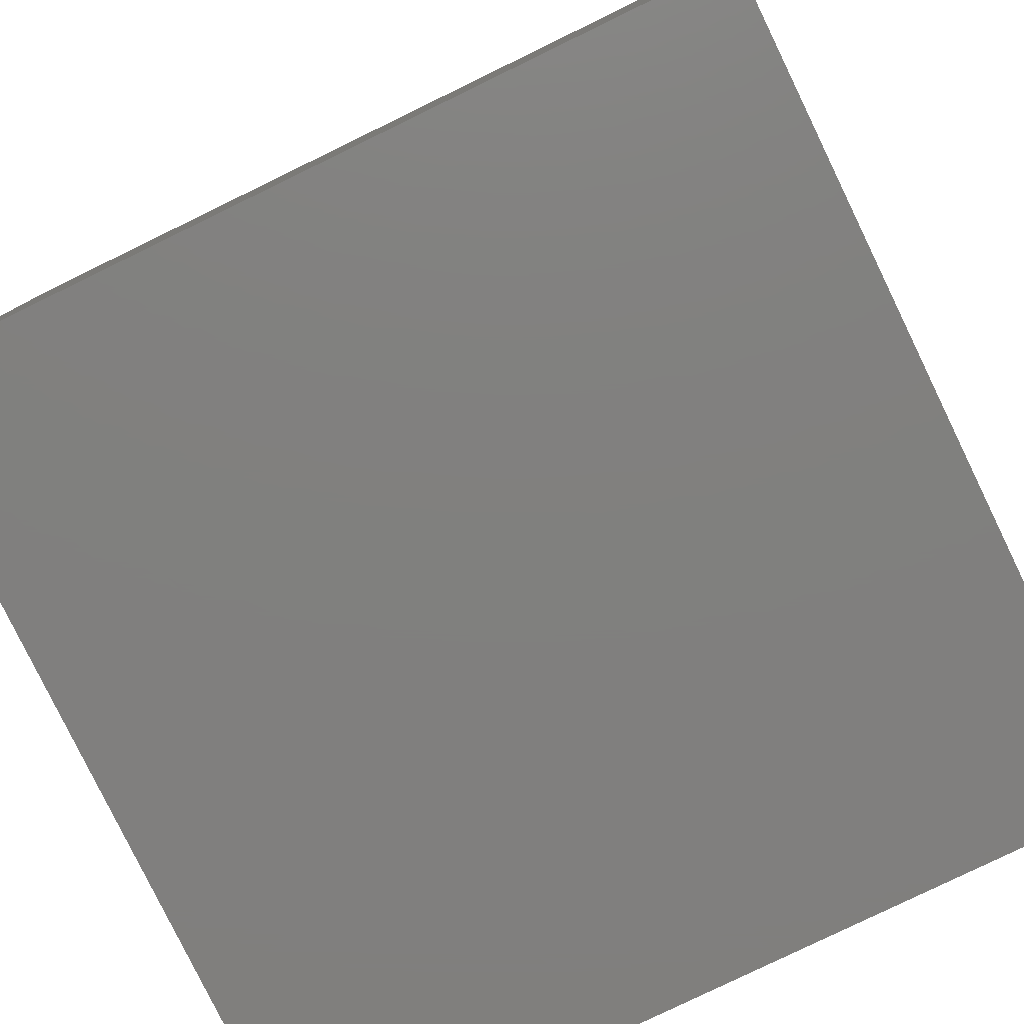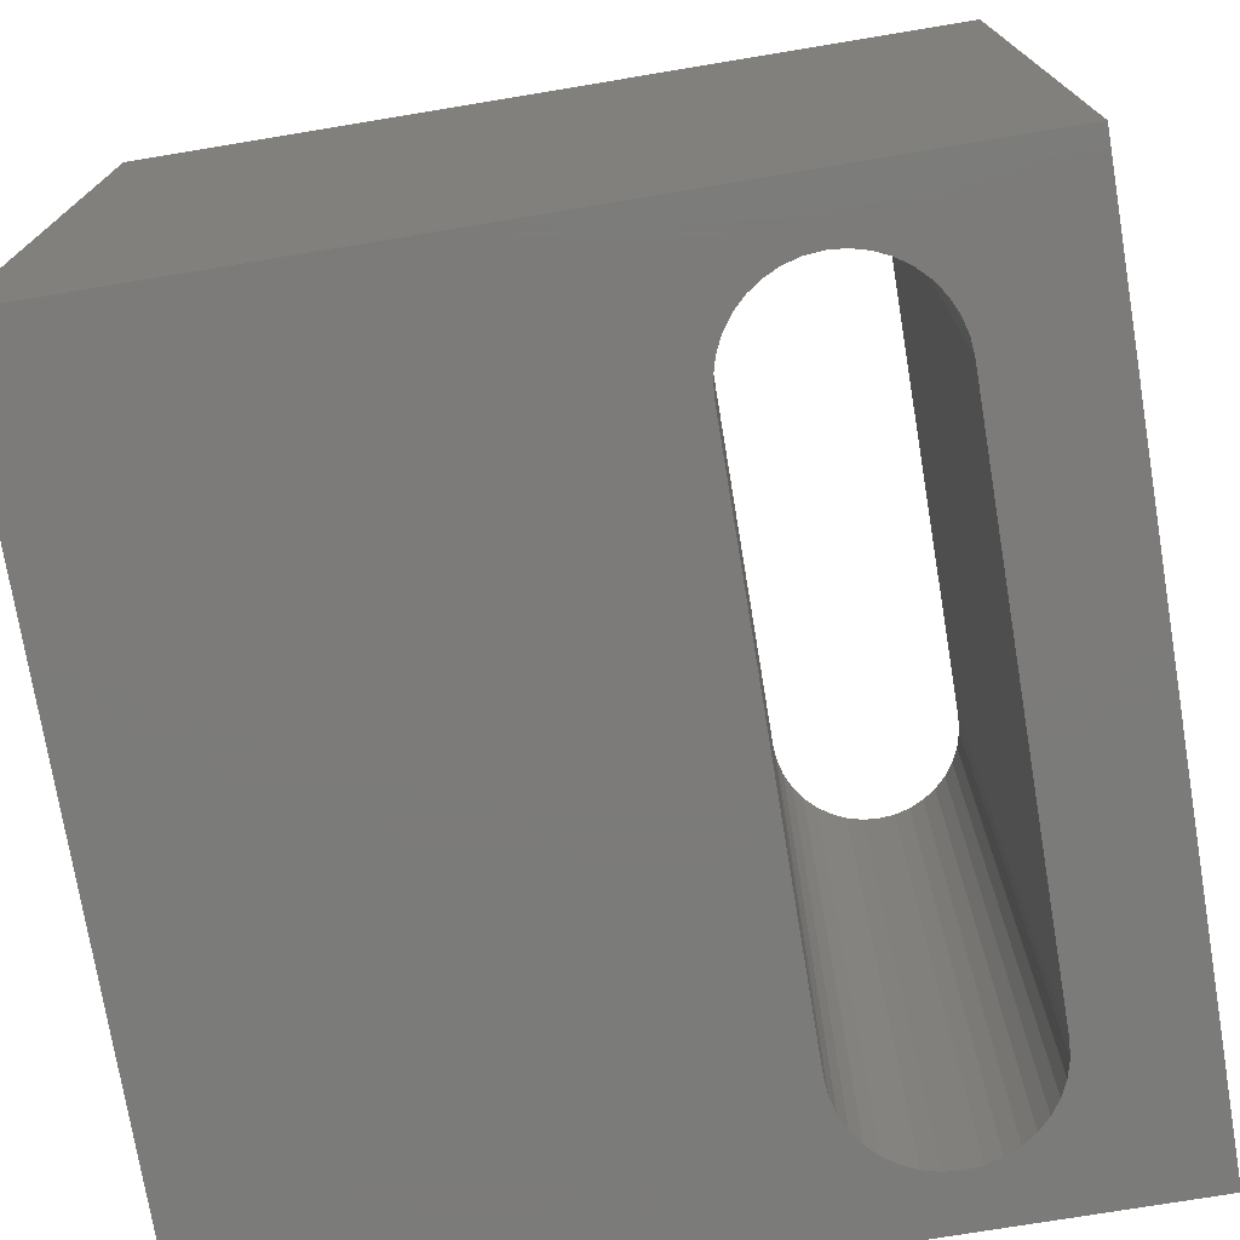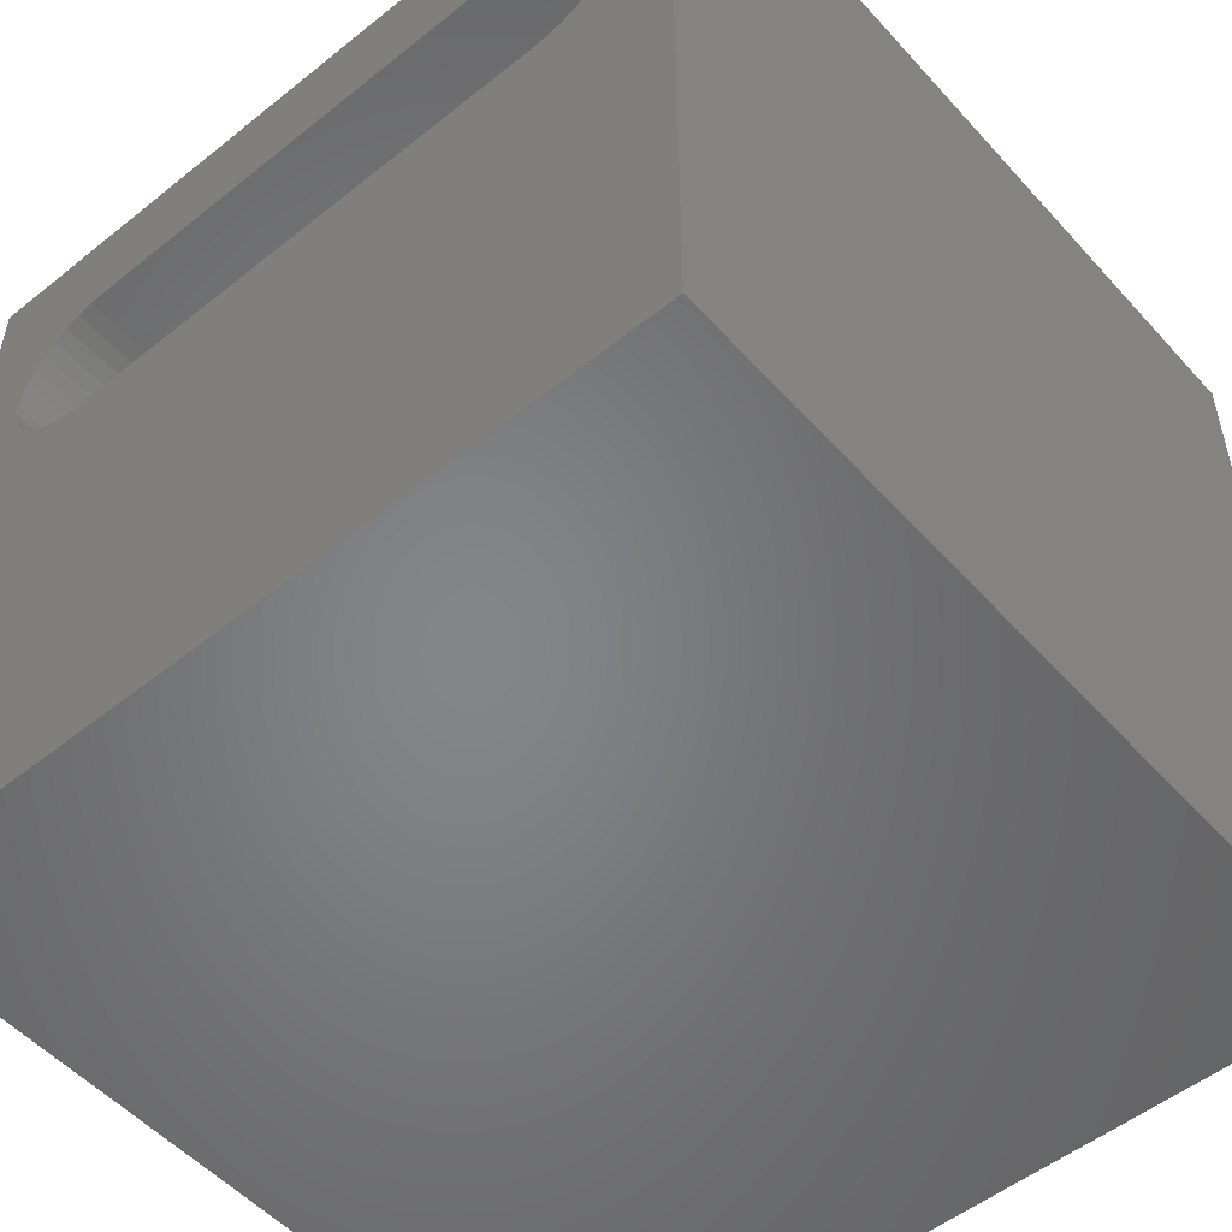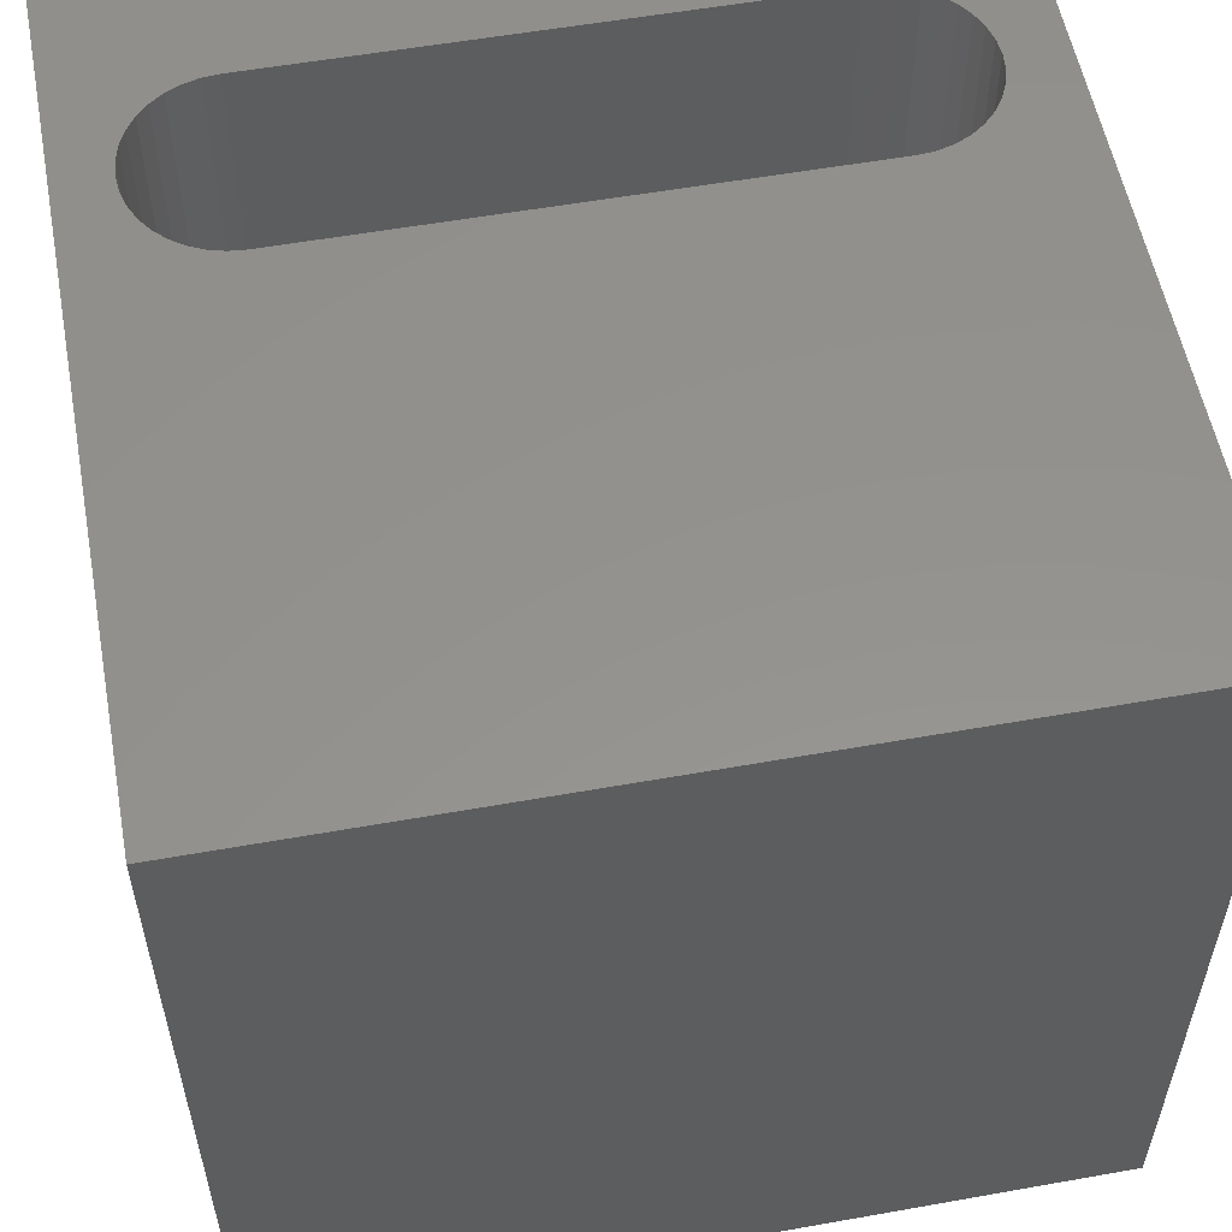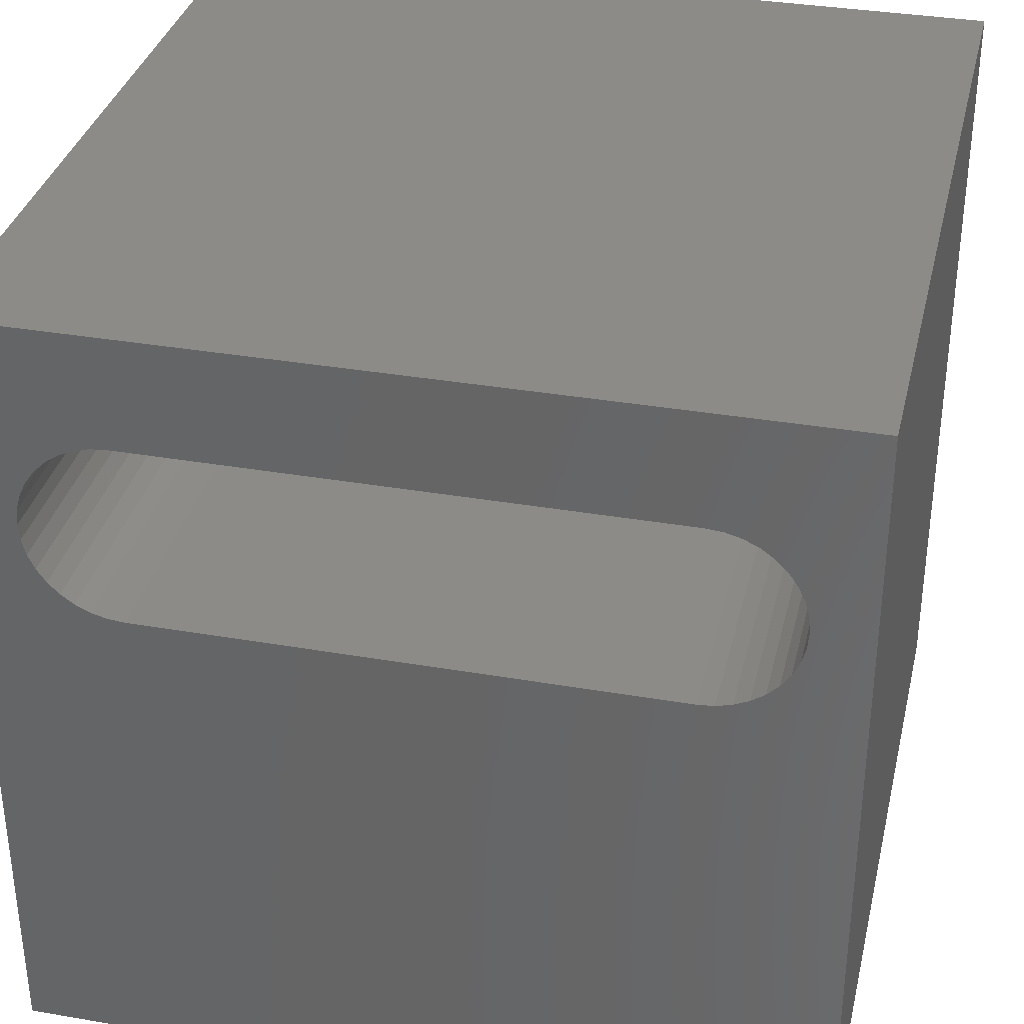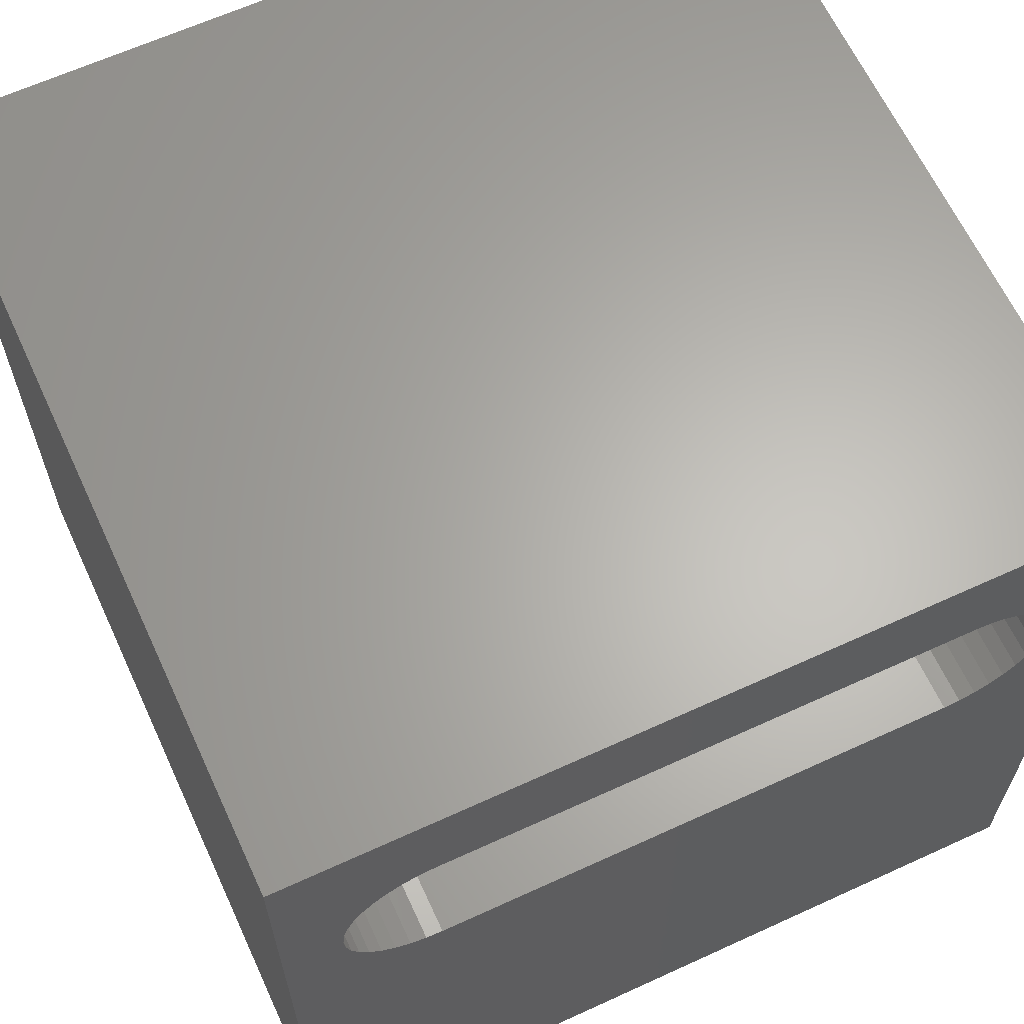
<metadata>
{"format":"stl","ext":"stl","renderer":"f3d","projection":"perspective","resolution":1024,"background":"white","views":[{"elev":-80.0,"azim":-64.1,"up":"+Y"},{"elev":-74.6,"azim":99.4,"up":"+Z"},{"elev":-52.5,"azim":-139.3,"up":"+Y"},{"elev":55.9,"azim":-10.6,"up":"+Z"},{"elev":34.4,"azim":13.1,"up":"+Y"},{"elev":64.1,"azim":155.2,"up":"+Y"}]}
</metadata>
<code>
# stl→obj: 84 verts, 168 faces
v 0 10 10
v 0 10 0
v 0 0 10
v 0 0 0
v 1.207 8.472 10
v 1.387 8.556 10
v 1.578 6.371 10
v 1.387 6.422 10
v 1.207 6.506 10
v 1.045 6.619 10
v 8.363 8.607 10
v 8.554 8.556 10
v 10 10 10
v 8.734 8.472 10
v 8.896 8.359 10
v 9.149 6.921 10
v 9.036 6.759 10
v 10 0 10
v 9.036 8.219 10
v 9.149 8.057 10
v 9.233 7.877 10
v 9.233 7.101 10
v 8.896 6.619 10
v 8.734 6.506 10
v 8.554 6.422 10
v 0.708 7.877 10
v 0.7916 8.057 10
v 1.578 8.607 10
v 1.775 8.624 10
v 8.166 8.624 10
v 9.284 7.686 10
v 9.301 7.489 10
v 9.284 7.292 10
v 0.9051 6.759 10
v 0.7916 6.921 10
v 0.708 7.101 10
v 0.6568 7.292 10
v 0.6395 7.489 10
v 0.6568 7.686 10
v 0.9051 8.219 10
v 1.045 8.359 10
v 8.363 6.371 10
v 8.166 6.354 10
v 1.775 6.354 10
v 10 10 0
v 10 0 0
v 8.734 8.472 0
v 8.554 8.556 0
v 1.578 8.607 0
v 1.387 8.556 0
v 1.207 8.472 0
v 1.045 8.359 0
v 9.301 7.489 0
v 0.9051 8.219 0
v 0.7916 8.057 0
v 0.708 7.877 0
v 0.708 7.101 0
v 0.7916 6.921 0
v 0.9051 6.759 0
v 0.6568 7.686 0
v 0.6395 7.489 0
v 0.6568 7.292 0
v 1.045 6.619 0
v 1.207 6.506 0
v 1.387 6.422 0
v 9.284 7.686 0
v 9.233 7.877 0
v 9.149 8.057 0
v 9.036 8.219 0
v 8.896 8.359 0
v 8.363 8.607 0
v 8.166 8.624 0
v 1.775 8.624 0
v 8.734 6.506 0
v 8.554 6.422 0
v 8.363 6.371 0
v 8.896 6.619 0
v 9.036 6.759 0
v 9.149 6.921 0
v 1.578 6.371 0
v 1.775 6.354 0
v 8.166 6.354 0
v 9.233 7.101 0
v 9.284 7.292 0
f 1 2 3
f 3 2 4
f 5 6 1
f 7 8 3
f 3 8 9
f 3 9 10
f 11 12 13
f 13 12 14
f 13 14 15
f 16 17 18
f 15 19 13
f 13 19 20
f 13 20 21
f 16 18 22
f 17 23 18
f 18 23 24
f 18 24 25
f 1 26 27
f 6 28 1
f 1 28 29
f 1 29 13
f 13 29 30
f 13 30 11
f 21 31 13
f 13 31 32
f 13 32 18
f 18 32 33
f 18 33 22
f 10 34 3
f 3 34 35
f 3 35 36
f 36 37 3
f 3 37 38
f 3 38 1
f 1 38 39
f 1 39 26
f 27 40 1
f 1 40 41
f 1 41 5
f 25 42 18
f 18 42 43
f 18 43 3
f 3 43 44
f 3 44 7
f 45 13 46
f 46 13 18
f 47 48 45
f 49 50 2
f 2 50 51
f 2 51 52
f 53 45 46
f 52 54 2
f 2 54 55
f 2 55 56
f 57 58 4
f 4 58 59
f 56 60 2
f 2 60 61
f 2 61 4
f 4 61 62
f 4 62 57
f 59 63 4
f 4 63 64
f 4 64 65
f 53 66 45
f 45 66 67
f 45 67 68
f 68 69 45
f 45 69 70
f 45 70 47
f 48 71 45
f 45 71 72
f 45 72 2
f 2 72 73
f 2 73 49
f 74 46 75
f 75 46 76
f 74 77 46
f 46 77 78
f 46 78 79
f 65 80 4
f 4 80 81
f 4 81 46
f 46 81 82
f 46 82 76
f 79 83 46
f 46 83 84
f 46 84 53
f 13 45 1
f 1 45 2
f 46 18 4
f 4 18 3
f 73 29 28
f 73 28 49
f 49 28 6
f 49 6 50
f 50 6 5
f 50 5 51
f 51 5 41
f 51 41 52
f 52 41 40
f 52 40 54
f 54 40 27
f 54 27 55
f 55 27 26
f 55 26 56
f 56 26 39
f 56 39 60
f 60 39 38
f 60 38 61
f 61 38 37
f 61 37 62
f 62 37 36
f 62 36 57
f 57 36 35
f 57 35 58
f 58 35 34
f 58 34 59
f 59 34 10
f 59 10 63
f 63 10 9
f 63 9 64
f 64 9 8
f 64 8 65
f 65 8 7
f 65 7 80
f 80 7 44
f 80 44 81
f 73 72 29
f 29 72 30
f 82 43 42
f 82 42 76
f 76 42 25
f 76 25 75
f 75 25 24
f 75 24 74
f 74 24 23
f 74 23 77
f 77 23 17
f 77 17 78
f 78 17 16
f 78 16 79
f 79 16 22
f 79 22 83
f 83 22 33
f 83 33 84
f 84 33 32
f 84 32 53
f 53 32 31
f 53 31 66
f 66 31 21
f 66 21 67
f 67 21 20
f 67 20 68
f 68 20 19
f 68 19 69
f 69 19 15
f 69 15 70
f 70 15 14
f 70 14 47
f 47 14 12
f 47 12 48
f 48 12 11
f 48 11 71
f 71 11 30
f 71 30 72
f 82 81 43
f 43 81 44

</code>
